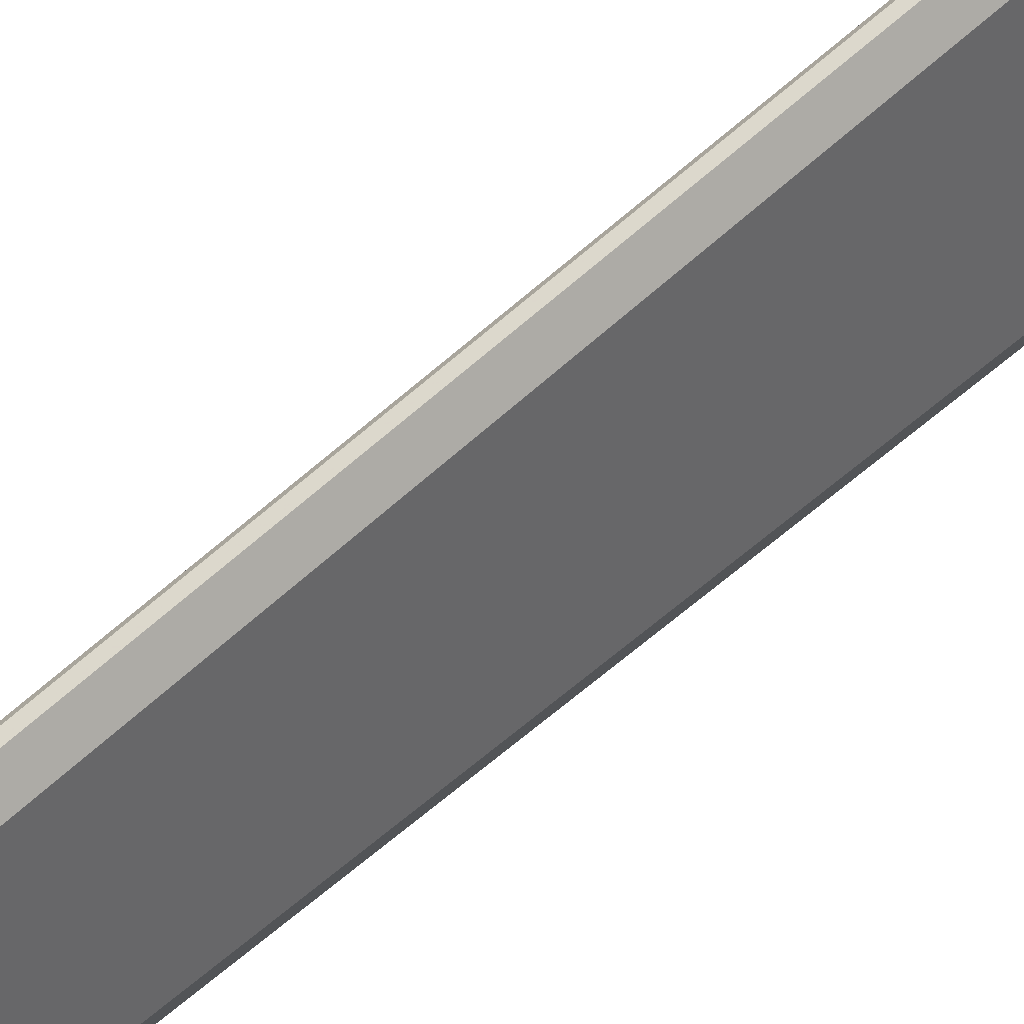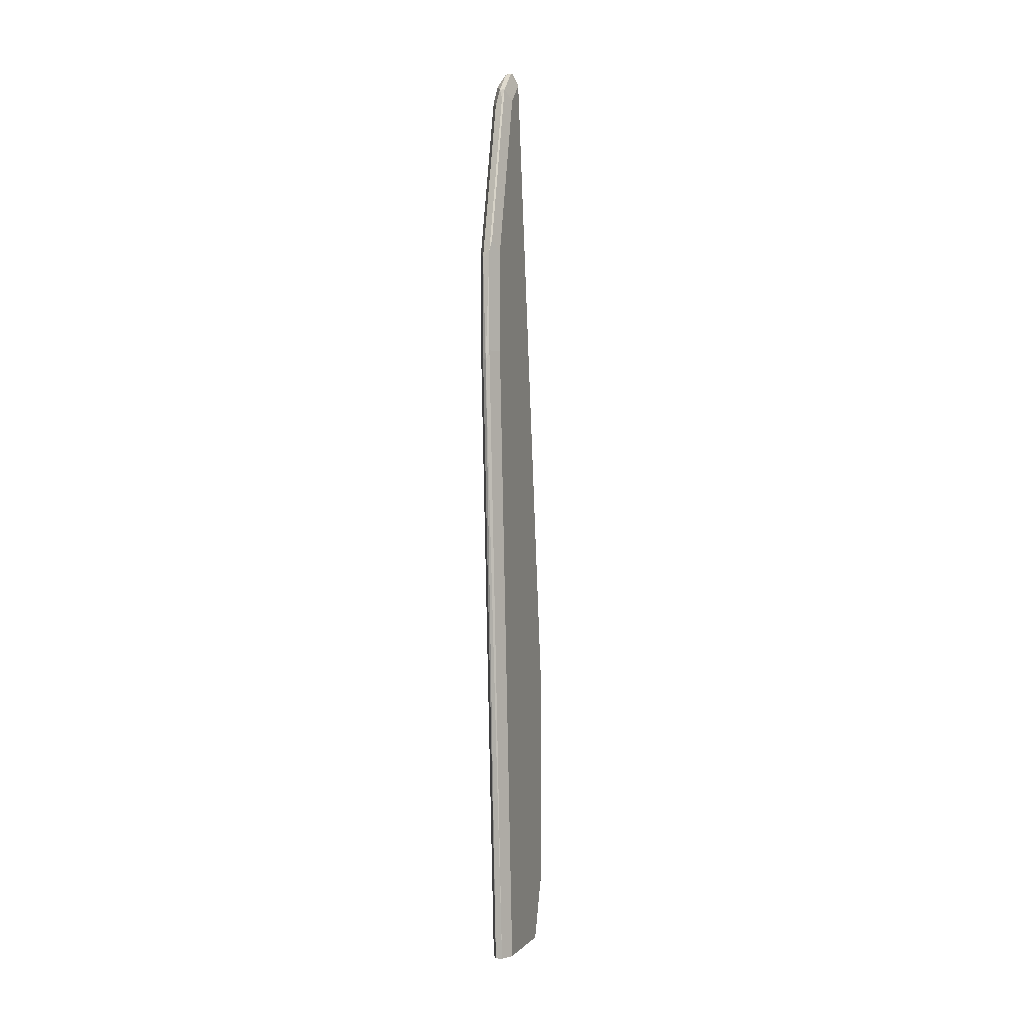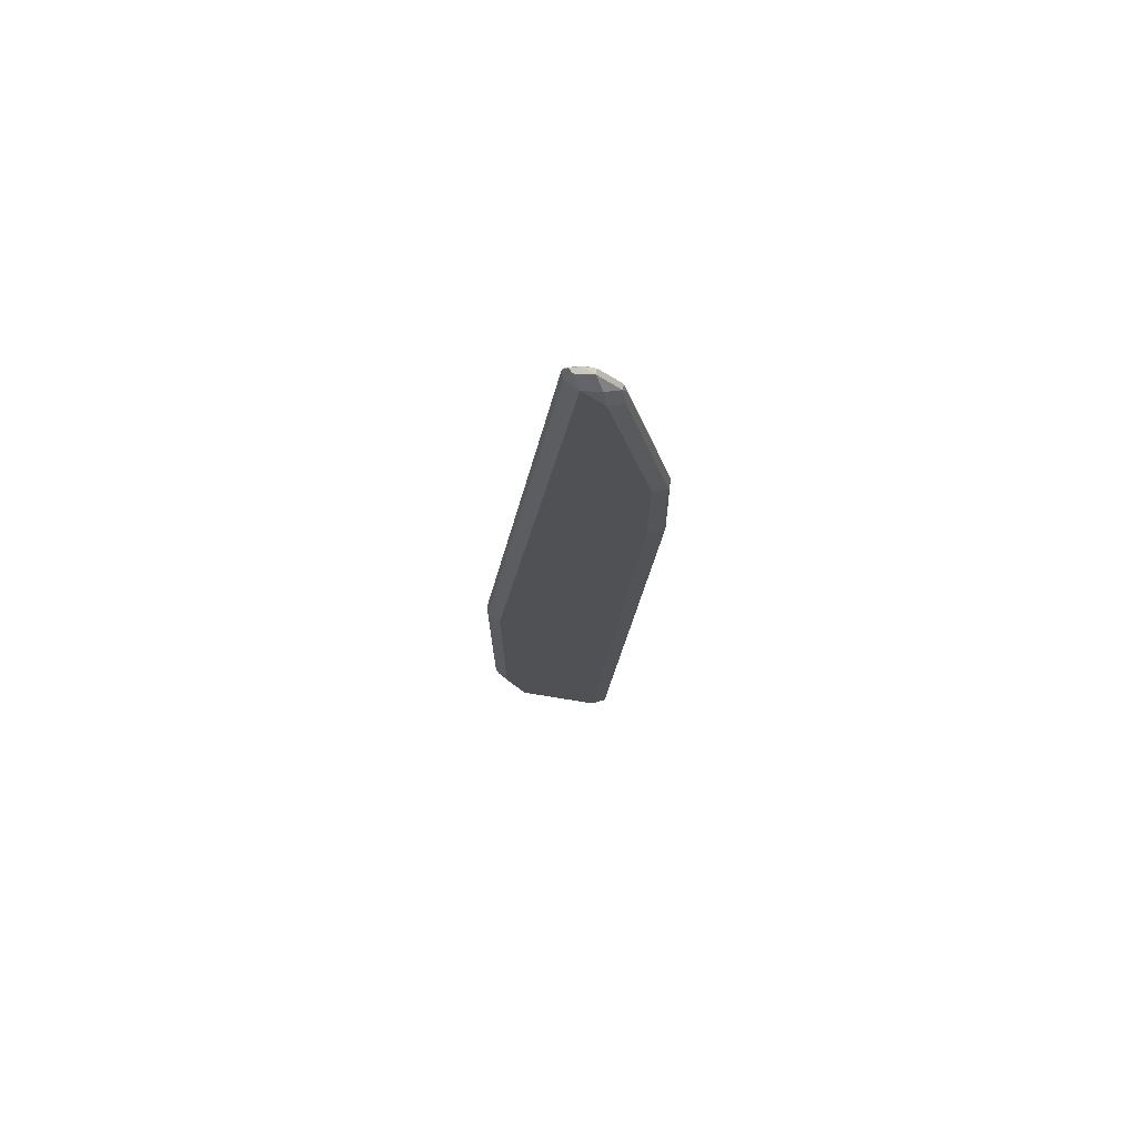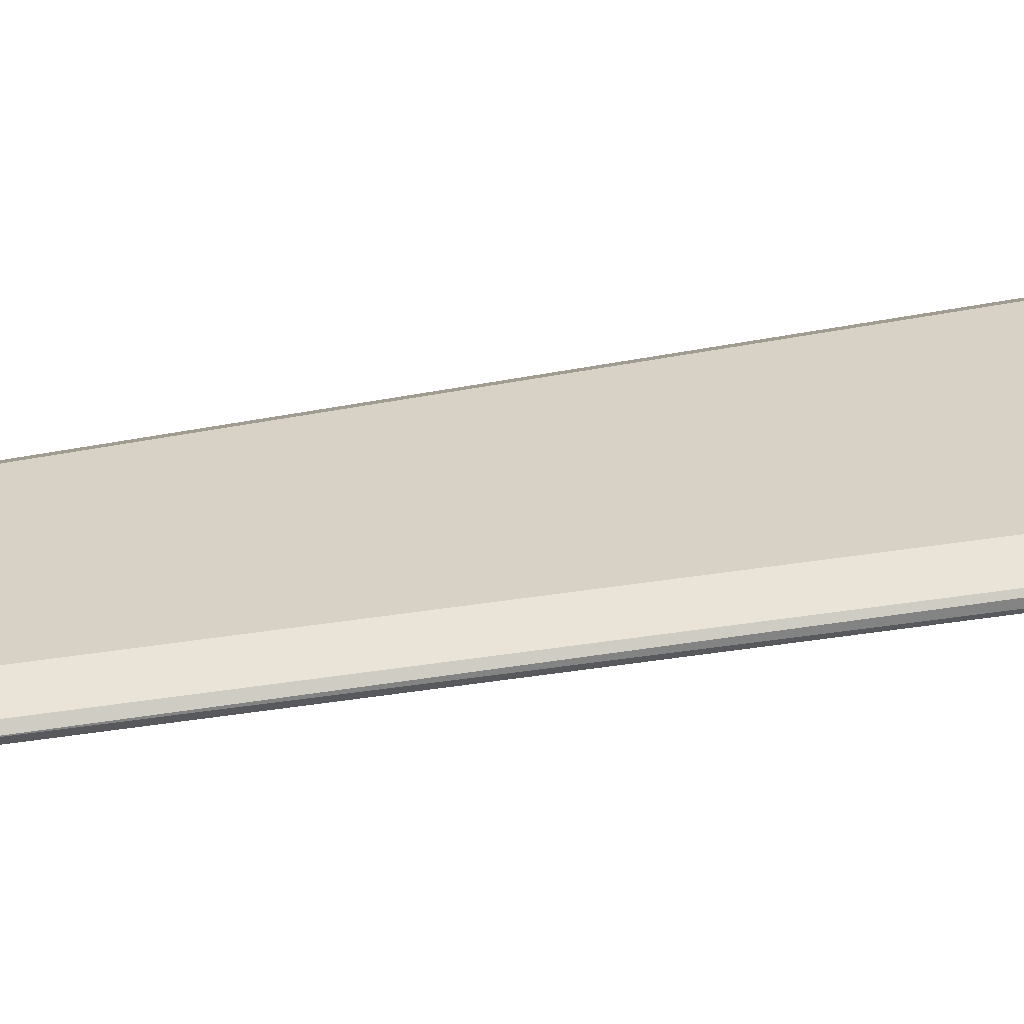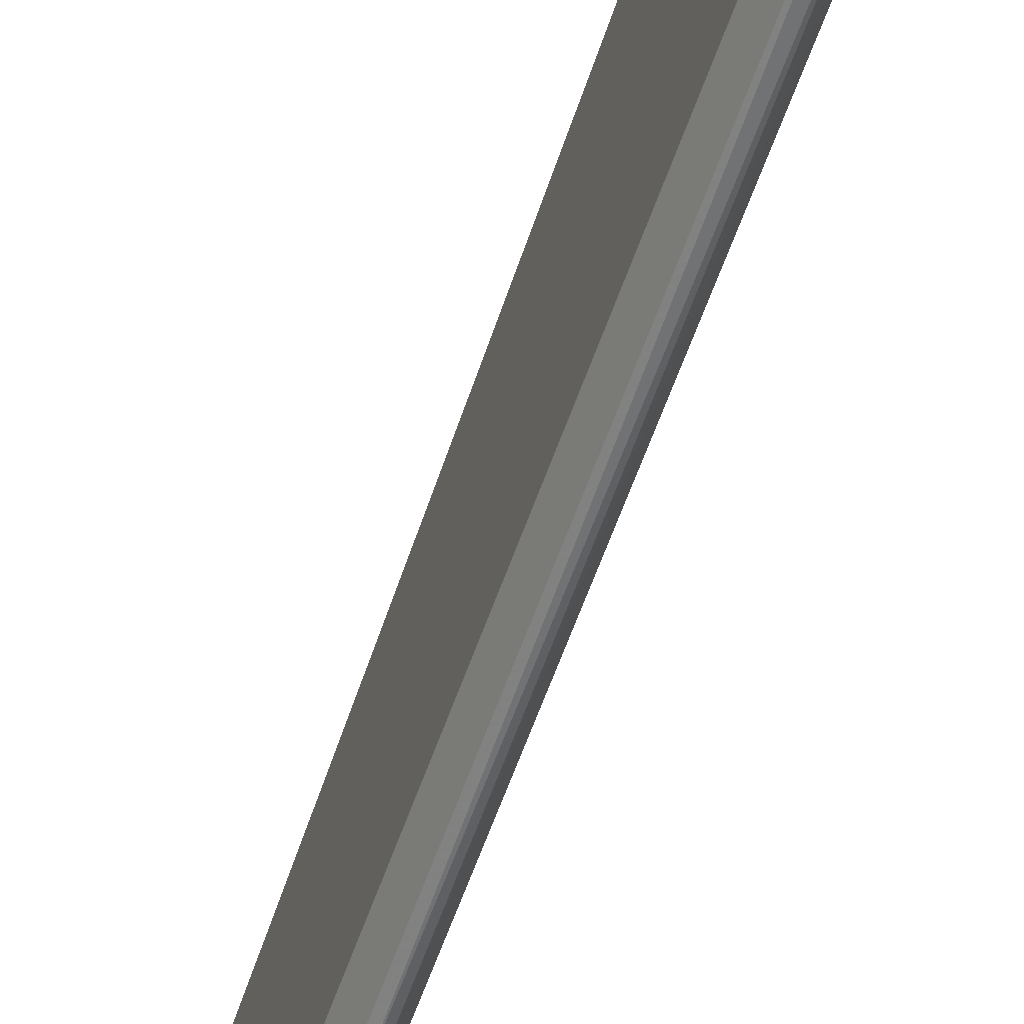
<metadata>
{"format":"obj","ext":"obj","renderer":"f3d","projection":"perspective","resolution":1024,"background":"white","views":[{"elev":41.5,"azim":-136.1,"up":"+Z"},{"elev":0.4,"azim":-162.0,"up":"+Y"},{"elev":71.7,"azim":99.3,"up":"+Y"},{"elev":-60.5,"azim":-83.7,"up":"+Z"},{"elev":-51.7,"azim":-18.4,"up":"+Z"}]}
</metadata>
<code>
v 0.1692 0.2583 -0.04008
v 0.1663 0.2554 -0.04158
v 0.1663 0.05945 -0.04158
v 0.1722 0.05347 -0.04158
v 0.1722 0.2495 -0.04158
v 0.1722 0.8016 -0.1128
v 0.1692 0.8105 -0.1113
v 0.1663 0.8075 -0.1128
v 0.1603 0.2495 -0.05345
v 0.1603 0.8016 -0.1247
v 0.1603 0.05347 -0.05345
v 0.1663 0.005965 -0.0594
v 0.1673 0.000704 -0.06043
v 0.1692 0.04454 -0.04454
v 0.1737 0.04454 -0.04454
v 0.1781 0.2495 -0.05345
v 0.1781 0.8016 -0.1247
v 0.1722 0.8135 -0.1188
v 0.1692 0.815 -0.1158
v 0.1663 0.8135 -0.1247
v 0.1648 0.8105 -0.1336
v 0.1603 0.7838 -0.1425
v 0.1603 0.000704 -0.07127
v 0.161 0.000704 -0.06986
v 0.1715 0.000704 -0.0594
v 0.1722 0.000704 -0.0594
v 0.1724 0.000704 -0.05985
v 0.1781 0.000704 -0.07127
v 0.1781 0.05347 -0.05345
v 0.1781 0.7838 -0.1425
v 0.1752 0.7987 -0.1395
v 0.1692 0.8105 -0.1336
v 0.1648 0.7927 -0.1514
v 0.1603 0.6412 -0.1781
v 0.1603 0.000704 -0.1425
v 0.1781 0.000704 -0.1425
v 0.1722 0.7779 -0.1544
v 0.1781 0.6412 -0.1781
v 0.1692 0.7927 -0.1514
v 0.1663 0.7838 -0.1544
v 0.1648 0.6502 -0.187
v 0.1603 0.5522 -0.1781
v 0.1606 0.000704 -0.143
v 0.1778 0.000704 -0.1432
v 0.1722 0.5462 -0.19
v 0.1781 0.5522 -0.1781
v 0.1722 0.6353 -0.19
v 0.1692 0.6502 -0.187
v 0.1663 0.6412 -0.19
v 0.1663 0.5522 -0.19
v 0.1663 0.000704 -0.1544
v 0.1722 0.000704 -0.1544
v 0.1692 0.5433 -0.1915
f 1 2 3
f 31 39 32
f 30 38 37
f 30 37 31
f 22 41 34
f 22 33 41
f 21 39 33
f 21 32 39
f 20 32 21
f 19 32 20
f 18 31 32
f 31 37 39
f 18 32 19
f 17 30 31
f 16 30 17
f 16 38 30
f 16 46 38
f 16 36 46
f 16 28 36
f 16 29 28
f 15 29 16
f 15 28 29
f 15 27 28
f 17 31 18
f 15 26 27
f 33 39 40
f 34 41 42
f 51 53 52
f 50 53 51
f 49 53 50
f 47 49 48
f 47 53 49
f 45 52 53
f 45 53 47
f 44 52 45
f 42 51 43
f 42 50 51
f 33 40 41
f 41 50 42
f 40 48 49
f 38 45 47
f 38 46 45
f 37 48 40
f 37 47 48
f 37 38 47
f 37 40 39
f 36 45 46
f 36 44 45
f 35 42 43
f 41 49 50
f 14 26 15
f 40 49 41
f 13 26 25
f 7 18 19
f 7 17 18
f 6 17 7
f 5 17 6
f 5 16 17
f 5 15 16
f 4 15 5
f 4 14 15
f 3 14 4
f 3 13 14
f 7 19 8
f 3 12 13
f 2 10 9
f 2 8 10
f 2 9 11
f 1 8 2
f 1 7 8
f 1 6 7
f 1 5 6
f 1 4 5
f 1 3 4
f 14 25 26
f 3 11 12
f 8 19 10
f 2 11 3
f 9 22 34
f 13 27 26
f 9 10 22
f 13 28 27
f 13 36 28
f 13 44 36
f 13 51 52
f 13 43 51
f 13 35 43
f 13 23 35
f 13 24 23
f 13 25 14
f 13 52 44
f 11 24 12
f 12 24 13
f 9 35 23
f 9 23 11
f 9 42 35
f 9 34 42
f 10 19 20
f 10 21 33
f 10 33 22
f 11 23 24
f 10 20 21

</code>
